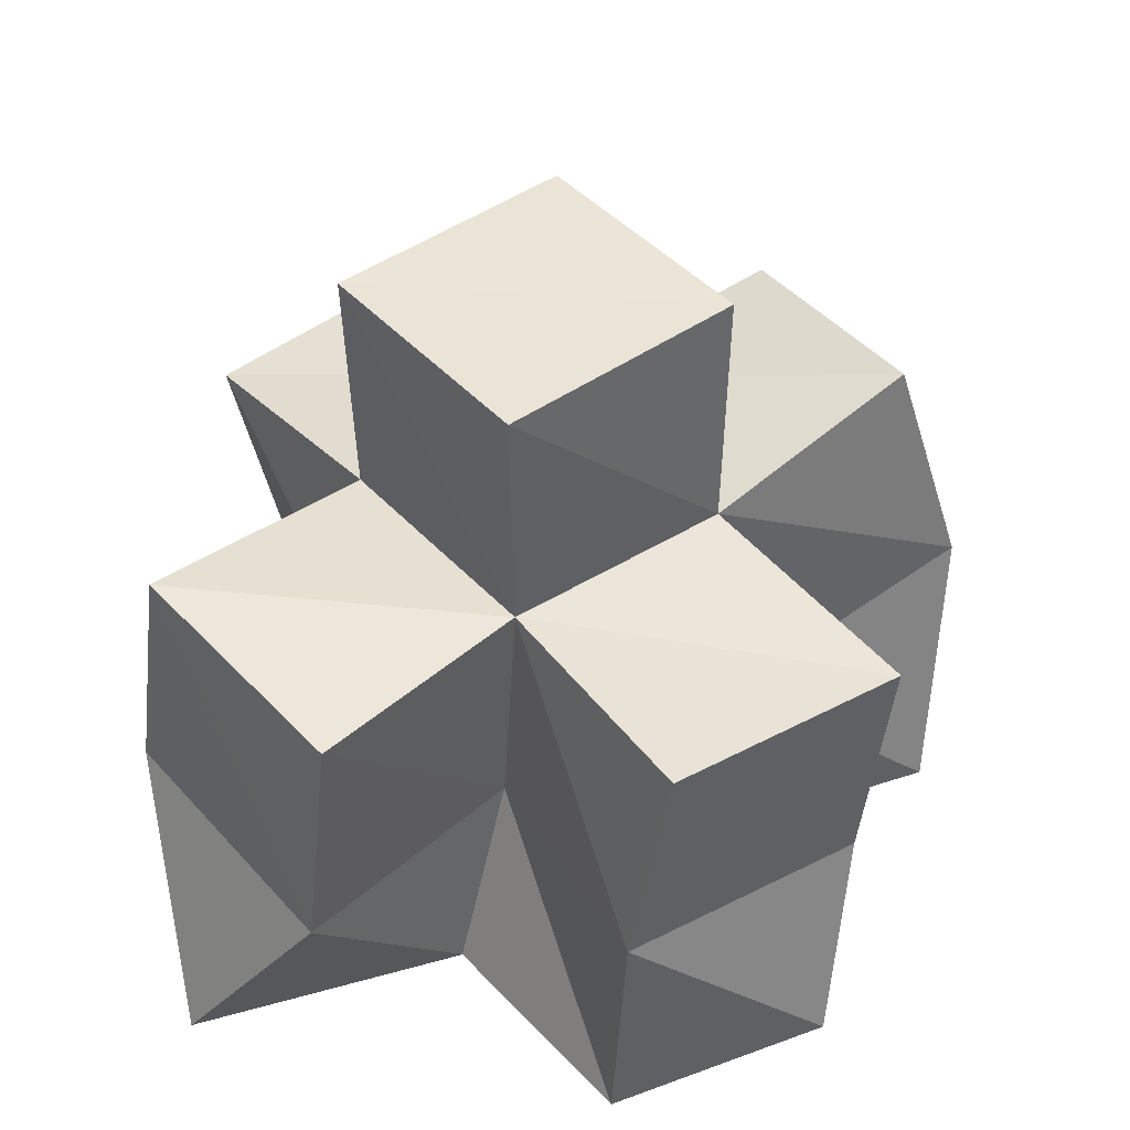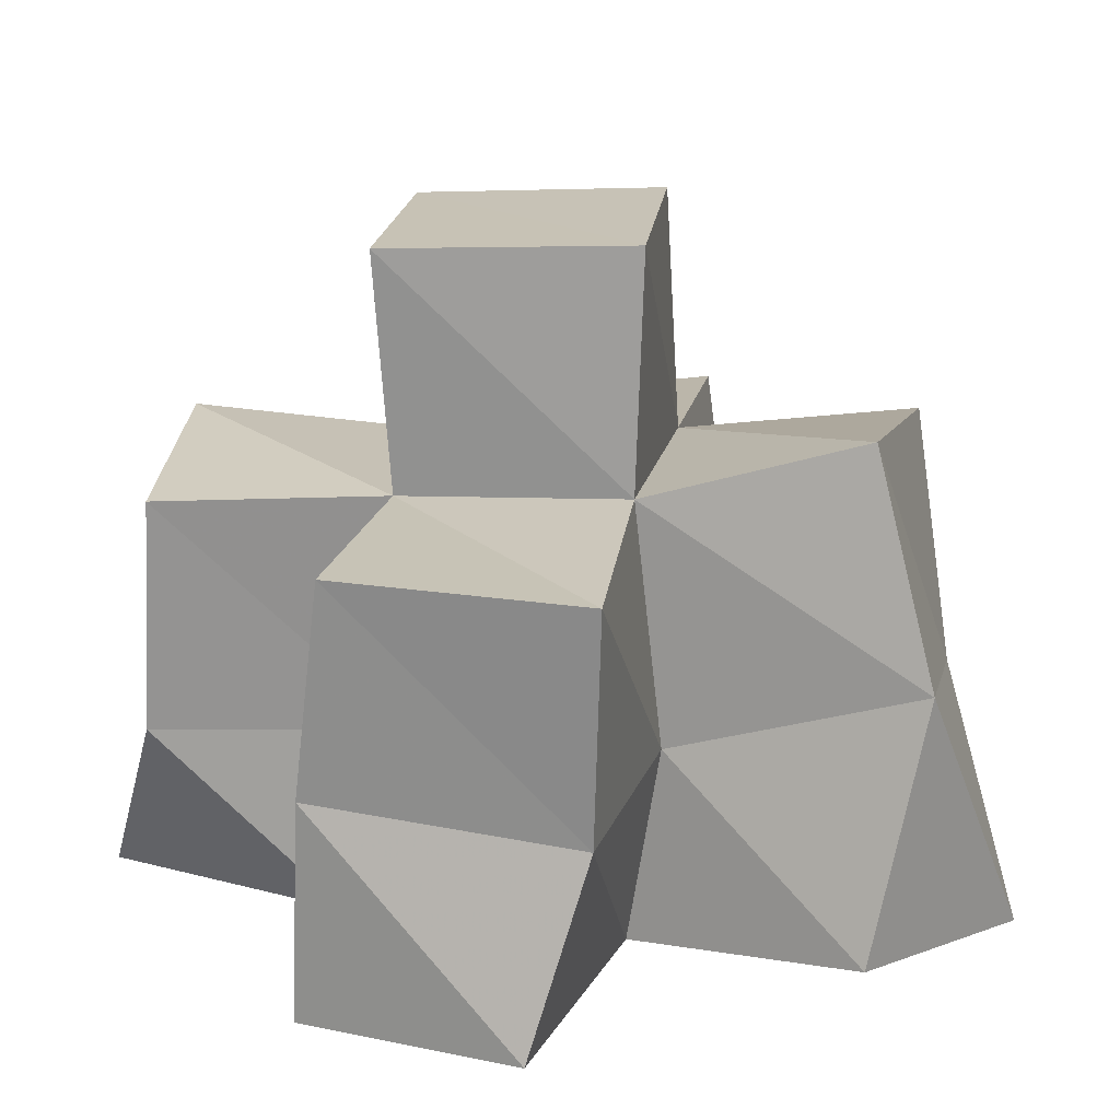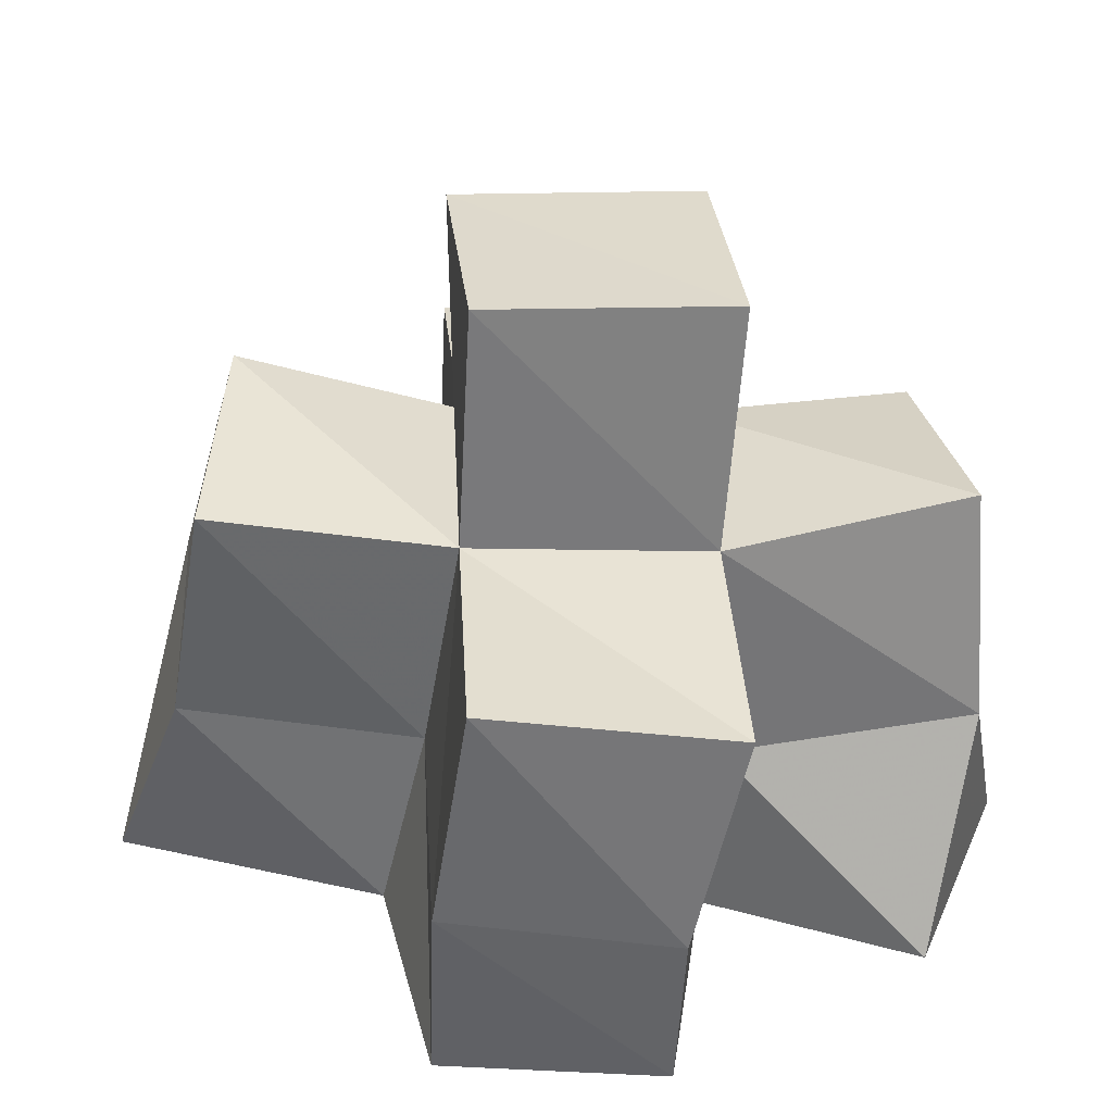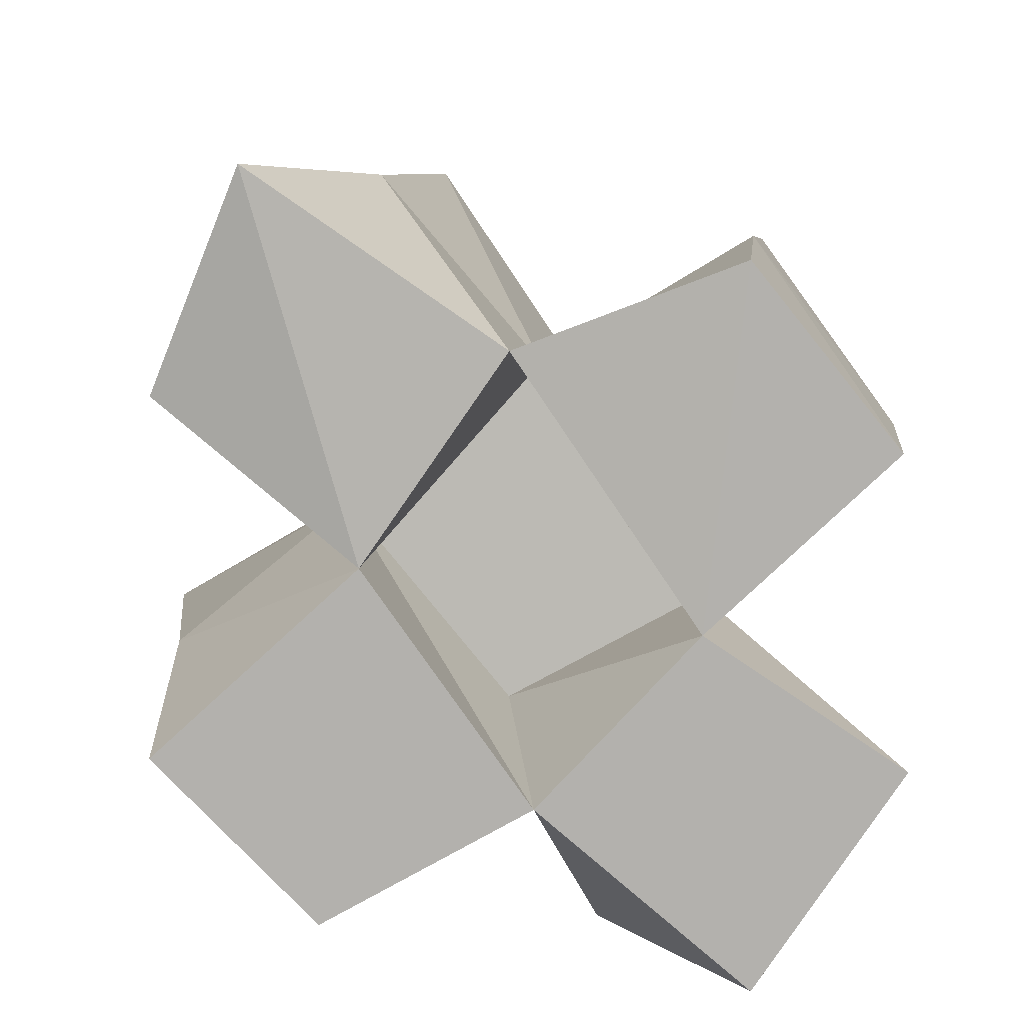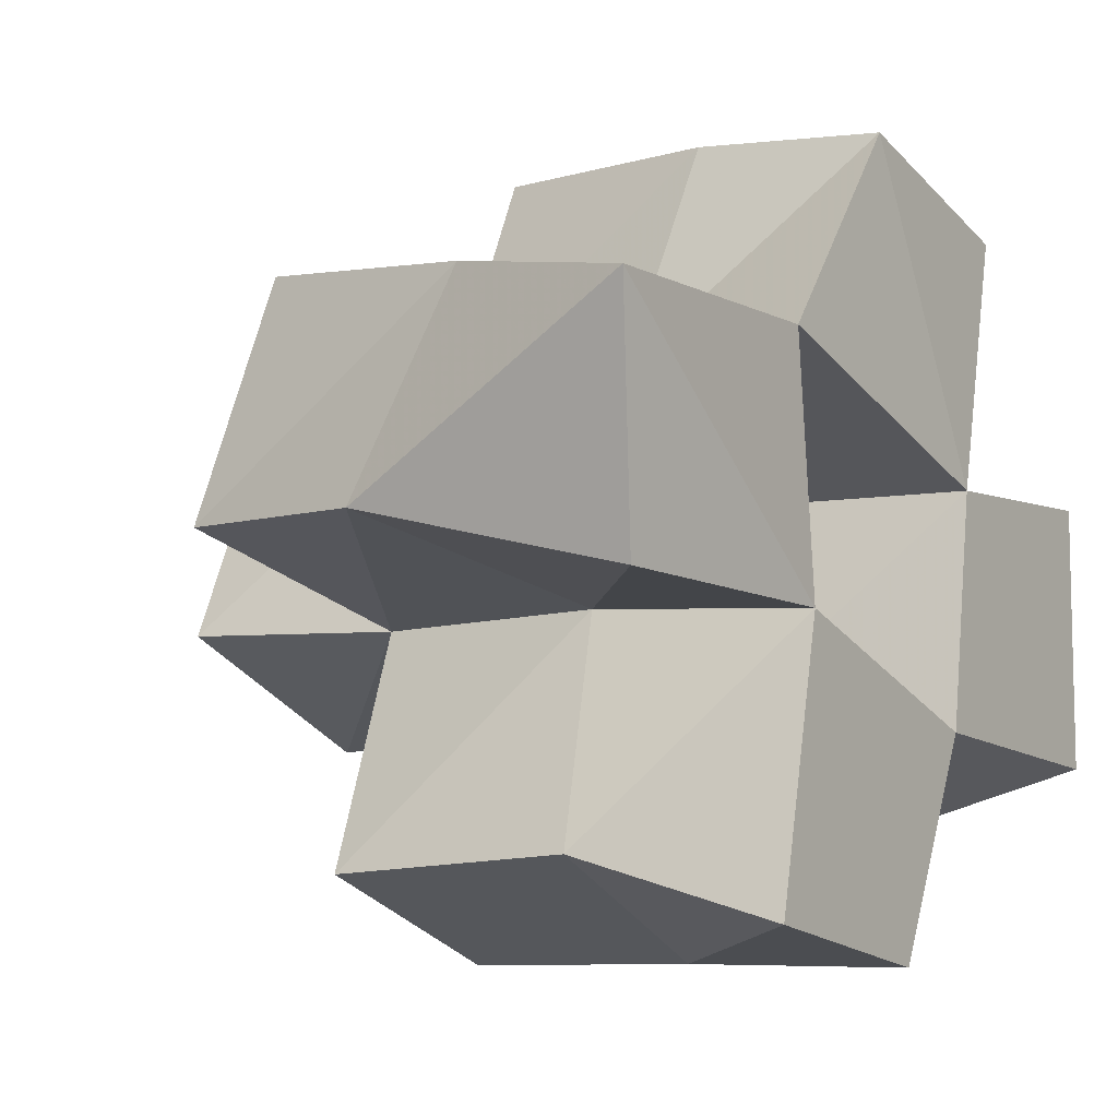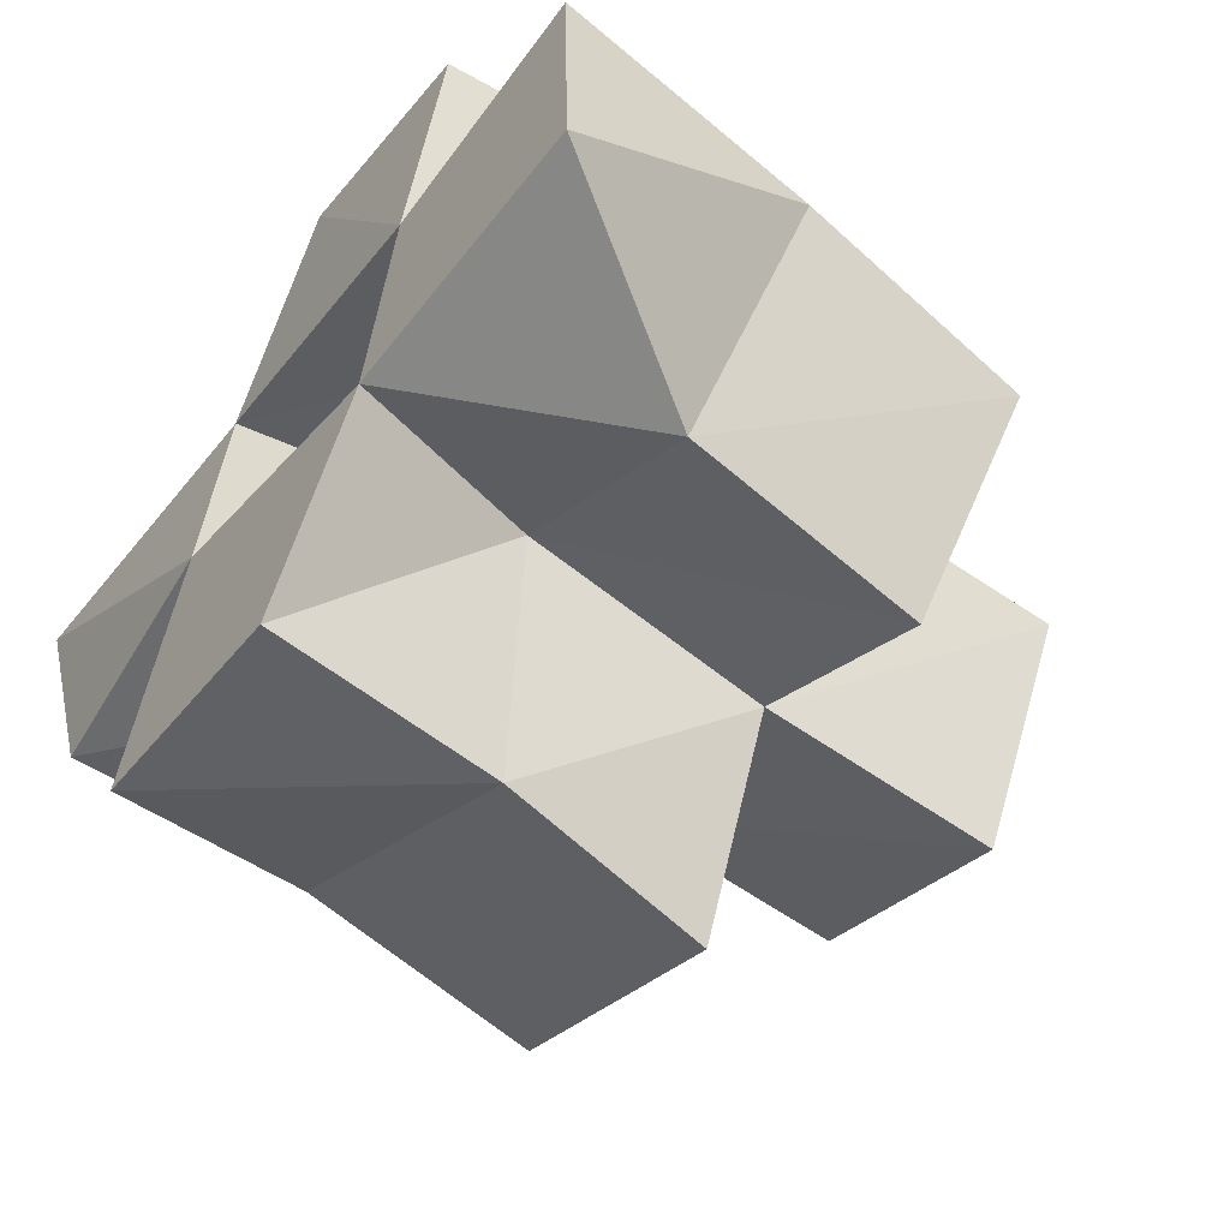
<metadata>
{"format":"obj","ext":"obj","renderer":"f3d","projection":"perspective","resolution":1024,"background":"white","views":[{"elev":41.8,"azim":167.1,"up":"+Y"},{"elev":18.3,"azim":-147.0,"up":"+Y"},{"elev":33.7,"azim":19.7,"up":"+Y"},{"elev":-79.3,"azim":-35.1,"up":"+Y"},{"elev":-5.8,"azim":-55.8,"up":"+Z"},{"elev":-57.2,"azim":54.1,"up":"+Z"}]}
</metadata>
<code>
v 0.0564 0.1053 1.059
v 0.05023 0.1581 1.071
v 0.107 0.1 1.056
v 0.1002 0.1416 1.057
v 0.04609 0.1 1.105
v 0.06794 0.1482 1.115
v 0.1067 0.1027 1.105
v 0.1162 0.1444 1.103
v 0.09521 0.1 1.002
v 0.08807 0.1396 1.013
v 0.1406 0.1 0.9928
v 0.1382 0.1451 0.9924
v 0.1613 0.1 1.036
v 0.1505 0.1394 1.043
v 0.1677 0.1 1.082
v 0.1708 0.1405 1.083
v 0.1332 0.1 1.145
v 0.136 0.1406 1.149
v 0.178 0.1 1.132
v 0.1807 0.1355 1.135
v 0.2172 0.1001 1.03
v 0.1932 0.1396 1.014
v 0.2158 0.1 1.083
v 0.218 0.1466 1.061
v 0.06438 0.2047 1.072
v 0.1057 0.1912 1.055
v 0.07887 0.1982 1.12
v 0.1245 0.1912 1.103
v 0.08413 0.1872 1.01
v 0.1311 0.1889 0.9912
v 0.1488 0.1893 1.038
v 0.1697 0.1884 1.084
v 0.144 0.1895 1.149
v 0.1902 0.1824 1.13
v 0.1885 0.188 1.013
v 0.213 0.1939 1.056
v 0.1044 0.2393 1.056
v 0.1502 0.2374 1.034
v 0.1266 0.2409 1.101
v 0.172 0.2387 1.079
f 1 2 4
f 3 1 4
f 2 6 8
f 4 2 8
f 6 5 7
f 8 6 7
f 5 1 3
f 7 5 3
f 8 7 3
f 4 8 3
f 2 1 5
f 6 2 5
f 9 10 12
f 11 9 12
f 10 4 14
f 12 10 14
f 4 3 13
f 14 4 13
f 3 9 11
f 13 3 11
f 14 13 11
f 12 14 11
f 10 9 3
f 4 10 3
f 7 8 16
f 15 7 16
f 8 18 20
f 16 8 20
f 18 17 19
f 20 18 19
f 17 7 15
f 19 17 15
f 20 19 15
f 16 20 15
f 8 7 17
f 18 8 17
f 13 14 22
f 21 13 22
f 14 16 24
f 22 14 24
f 16 15 23
f 24 16 23
f 15 13 21
f 23 15 21
f 24 23 21
f 22 24 21
f 14 13 15
f 16 14 15
f 2 25 26
f 4 2 26
f 25 27 28
f 26 25 28
f 27 6 8
f 28 27 8
f 6 2 4
f 8 6 4
f 28 8 4
f 26 28 4
f 25 2 6
f 27 25 6
f 10 29 30
f 12 10 30
f 29 26 31
f 30 29 31
f 26 4 14
f 31 26 14
f 4 10 12
f 14 4 12
f 31 14 12
f 30 31 12
f 29 10 4
f 26 29 4
f 8 28 32
f 16 8 32
f 28 33 34
f 32 28 34
f 33 18 20
f 34 33 20
f 18 8 16
f 20 18 16
f 34 20 16
f 32 34 16
f 28 8 18
f 33 28 18
f 14 31 35
f 22 14 35
f 31 32 36
f 35 31 36
f 32 16 24
f 36 32 24
f 16 14 22
f 24 16 22
f 36 24 22
f 35 36 22
f 31 14 16
f 32 31 16
f 4 26 31
f 14 4 31
f 26 28 32
f 31 26 32
f 28 8 16
f 32 28 16
f 8 4 14
f 16 8 14
f 32 16 14
f 31 32 14
f 26 4 8
f 28 26 8
f 26 37 38
f 31 26 38
f 37 39 40
f 38 37 40
f 39 28 32
f 40 39 32
f 28 26 31
f 32 28 31
f 40 32 31
f 38 40 31
f 37 26 28
f 39 37 28

</code>
